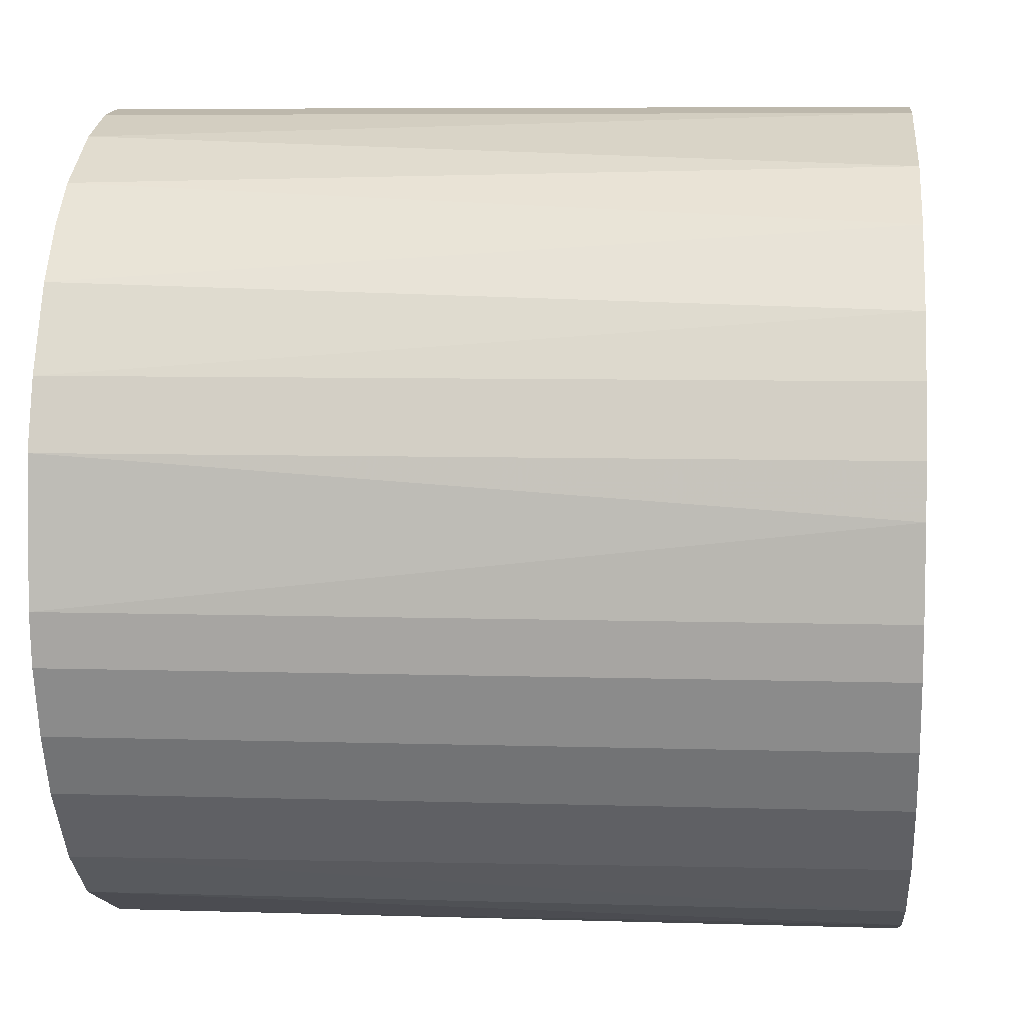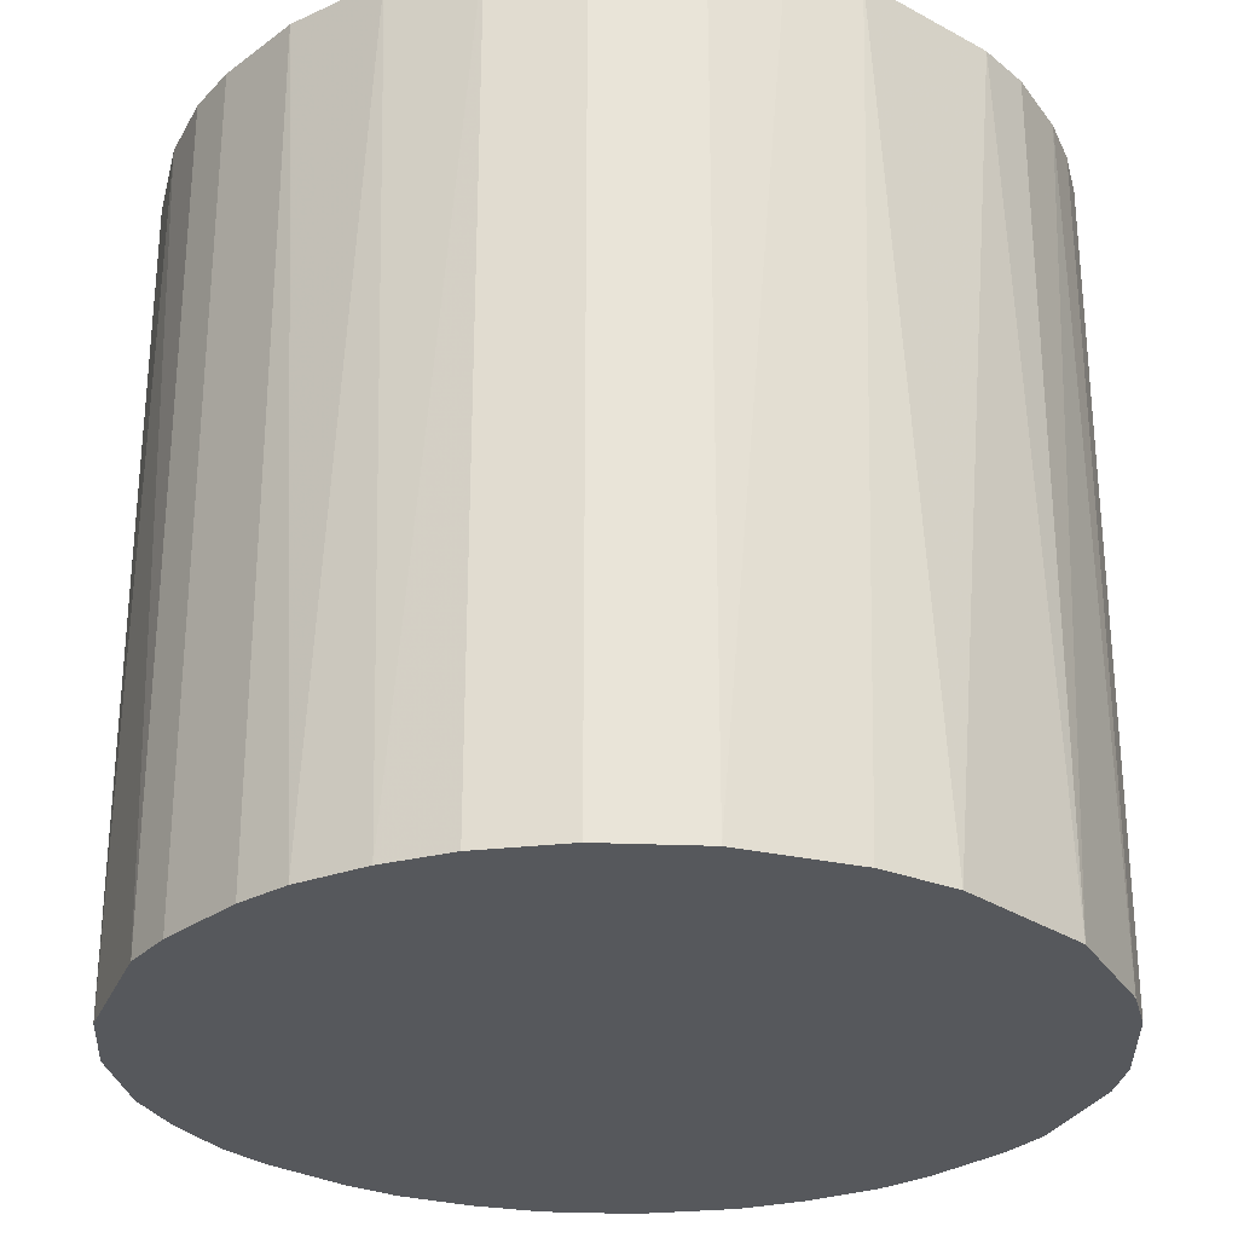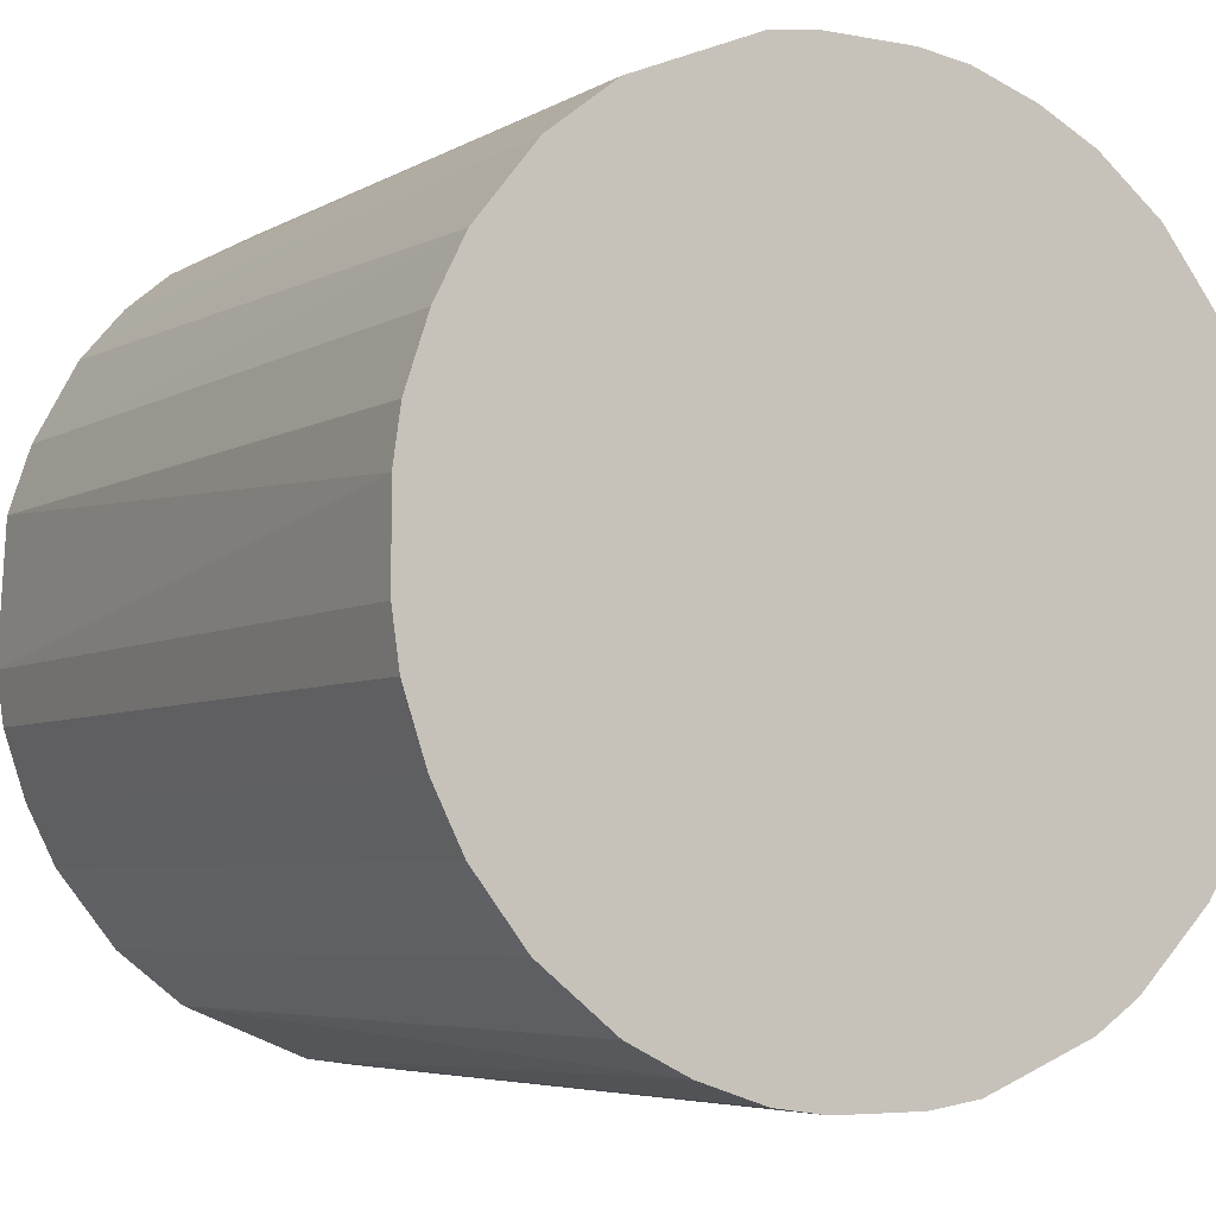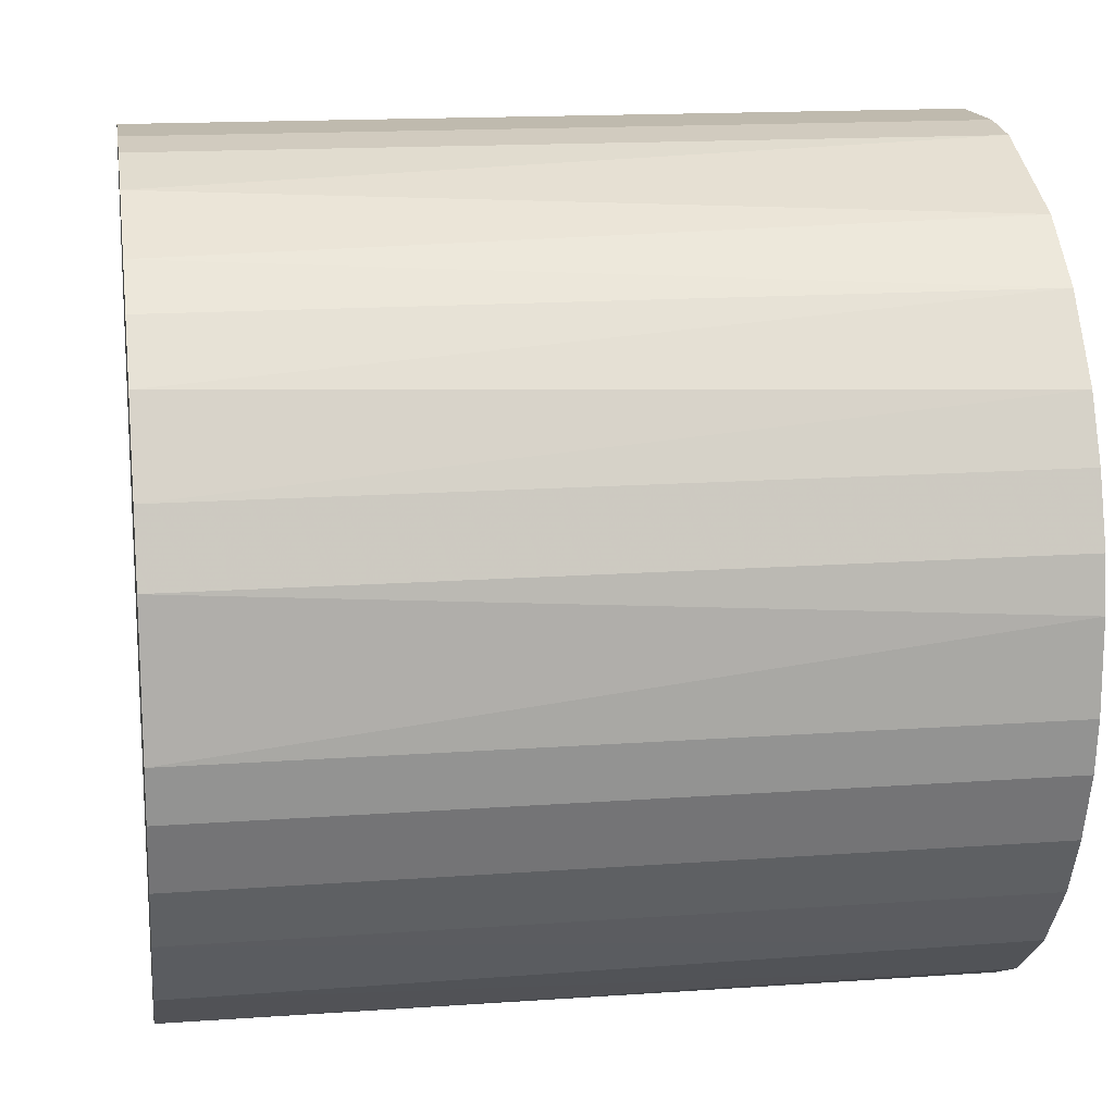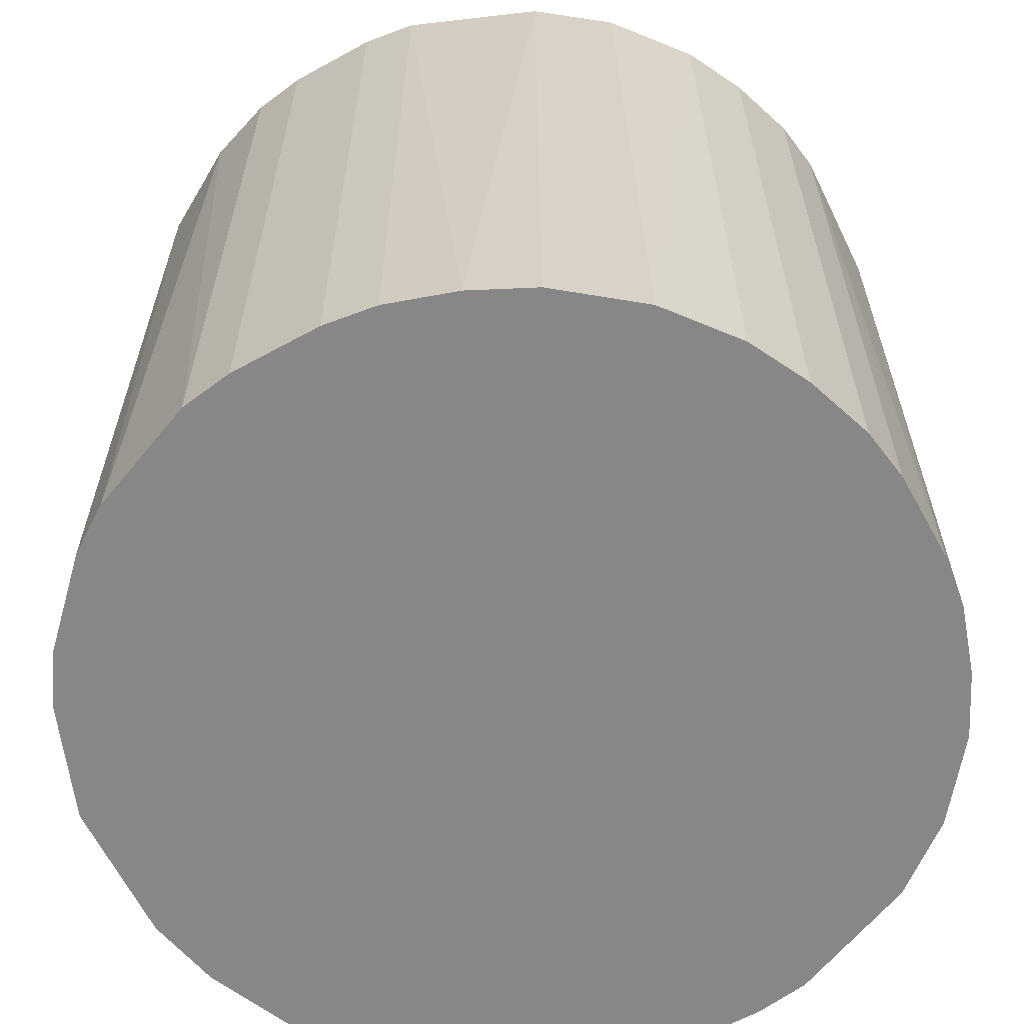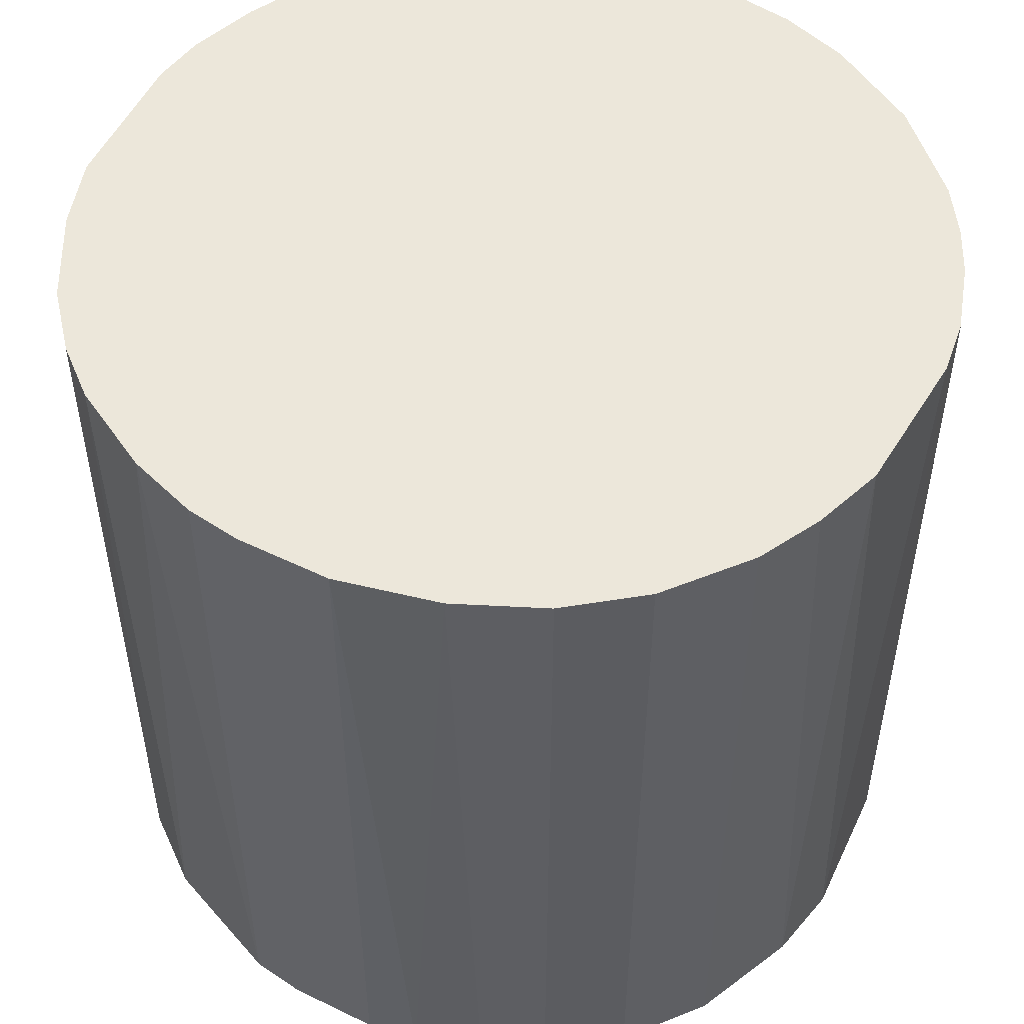
<metadata>
{"format":"obj","ext":"obj","renderer":"f3d","projection":"perspective","resolution":1024,"background":"white","views":[{"elev":6.9,"azim":95.2,"up":"+Y"},{"elev":-28.1,"azim":-132.3,"up":"+Z"},{"elev":-5.2,"azim":149.2,"up":"+Y"},{"elev":15.5,"azim":81.2,"up":"+Y"},{"elev":-62.6,"azim":29.1,"up":"+Z"},{"elev":51.6,"azim":-152.2,"up":"+Z"}]}
</metadata>
<code>
o convex_0
v -0.006785 -0.02813 -0.02759
v 0.003104 0.02861 0.02759
v 0.006748 0.02809 0.02759
v -0.006785 -0.02813 0.02759
v 0.02809 -0.006784 -0.02759
v -0.02449 0.0156 -0.02759
v -0.02865 -0.003135 0.02759
v 0.02445 -0.01563 0.02759
v 0.02029 0.0208 -0.02759
v 0.02653 0.01143 0.02759
v -0.02501 -0.01459 -0.02759
v 0.0156 -0.02448 -0.02759
v -0.02032 0.0208 0.02759
v -0.006785 0.02809 -0.02759
v 0.006748 -0.02813 0.02759
v -0.01772 -0.02293 0.02759
v -0.02865 0.003097 -0.02759
v -0.02657 0.01143 0.02759
v 0.006748 0.02809 -0.02759
v 0.02809 0.006746 -0.02759
v 0.02862 -0.003141 0.02759
v 0.01716 0.0234 0.02759
v -0.009907 0.02705 0.02759
v -0.01564 0.02445 -0.02759
v -0.01459 -0.025 -0.02759
v 0.003104 -0.02865 -0.02759
v -0.02501 -0.01459 0.02759
v 0.0156 -0.02448 0.02759
v 0.0208 -0.02032 -0.02759
v -0.02813 -0.006784 -0.02759
v 0.02445 0.0156 -0.02759
v 0.02341 0.01716 0.02759
v 0.0156 0.02445 -0.02759
v -0.02292 -0.01772 -0.02759
v 0.02445 -0.01563 -0.02759
v -0.02813 0.006746 0.02759
v 0.02809 0.006746 0.02759
v 0.02653 -0.01147 0.02759
v -0.02761 0.00831 -0.02759
v 0.01143 -0.02656 -0.02759
v -0.003141 -0.02865 0.02759
v 0.02862 0.003103 -0.02759
v 0.02029 -0.02084 0.02759
v -0.003141 0.02861 0.02759
v 0.003104 0.02861 -0.02759
v -0.01147 -0.02656 0.02759
v -0.02032 0.0208 -0.02759
v 0.01143 0.02652 0.02759
v -0.02657 -0.01147 0.02759
v -0.01564 0.02445 0.02759
v -0.02449 0.0156 0.02759
v -0.01772 -0.02293 -0.02759
v -0.02292 -0.01772 0.02759
v -0.01147 0.02652 -0.02759
v 0.02029 0.0208 0.02759
v -0.02813 -0.006784 0.02759
v 0.02653 0.01143 -0.02759
v 0.02653 -0.01147 -0.02759
v 0.006748 -0.02813 -0.02759
v 0.003104 -0.02865 0.02759
v -0.003141 0.02861 -0.02759
v -0.003141 -0.02865 -0.02759
v 0.02862 -0.003141 -0.02759
v 0.02809 -0.006784 0.02759
f 21 38 64
f 3 2 4
f 5 1 6
f 4 2 7
f 3 4 8
f 5 6 9
f 3 8 10
f 6 1 11
f 1 5 12
f 7 2 13
f 9 6 14
f 8 4 15
f 4 7 16
f 6 11 17
f 7 13 18
f 2 3 19
f 9 14 19
f 5 9 20
f 10 8 21
f 3 10 22
f 13 2 23
f 14 6 24
f 11 1 25
f 1 12 26
f 16 7 27
f 8 15 28
f 12 5 29
f 7 17 30
f 17 11 30
f 20 9 31
f 22 10 32
f 31 9 32
f 10 31 32
f 9 19 33
f 22 9 33
f 11 25 34
f 27 11 34
f 29 5 35
f 8 29 35
f 17 7 36
f 7 18 36
f 20 10 37
f 10 21 37
f 21 8 38
f 8 35 38
f 6 17 39
f 18 6 39
f 17 36 39
f 36 18 39
f 26 12 40
f 12 28 40
f 28 15 40
f 4 1 41
f 15 4 41
f 5 20 42
f 20 37 42
f 37 21 42
f 8 28 43
f 28 12 43
f 29 8 43
f 12 29 43
f 23 2 44
f 14 23 44
f 2 19 45
f 19 14 45
f 44 2 45
f 1 4 46
f 4 16 46
f 25 1 46
f 16 25 46
f 6 13 47
f 24 6 47
f 13 24 47
f 19 3 48
f 3 22 48
f 33 19 48
f 22 33 48
f 27 7 49
f 11 27 49
f 30 11 49
f 13 23 50
f 24 13 50
f 13 6 51
f 6 18 51
f 18 13 51
f 25 16 52
f 34 25 52
f 16 34 52
f 16 27 53
f 34 16 53
f 27 34 53
f 23 14 54
f 14 24 54
f 50 23 54
f 24 50 54
f 9 22 55
f 22 32 55
f 32 9 55
f 7 30 56
f 49 7 56
f 30 49 56
f 10 20 57
f 20 31 57
f 31 10 57
f 35 5 58
f 5 38 58
f 38 35 58
f 15 26 59
f 26 40 59
f 40 15 59
f 26 15 60
f 15 41 60
f 41 26 60
f 14 44 61
f 45 14 61
f 44 45 61
f 1 26 62
f 41 1 62
f 26 41 62
f 21 5 63
f 5 42 63
f 42 21 63
f 5 21 64
f 38 5 64

</code>
